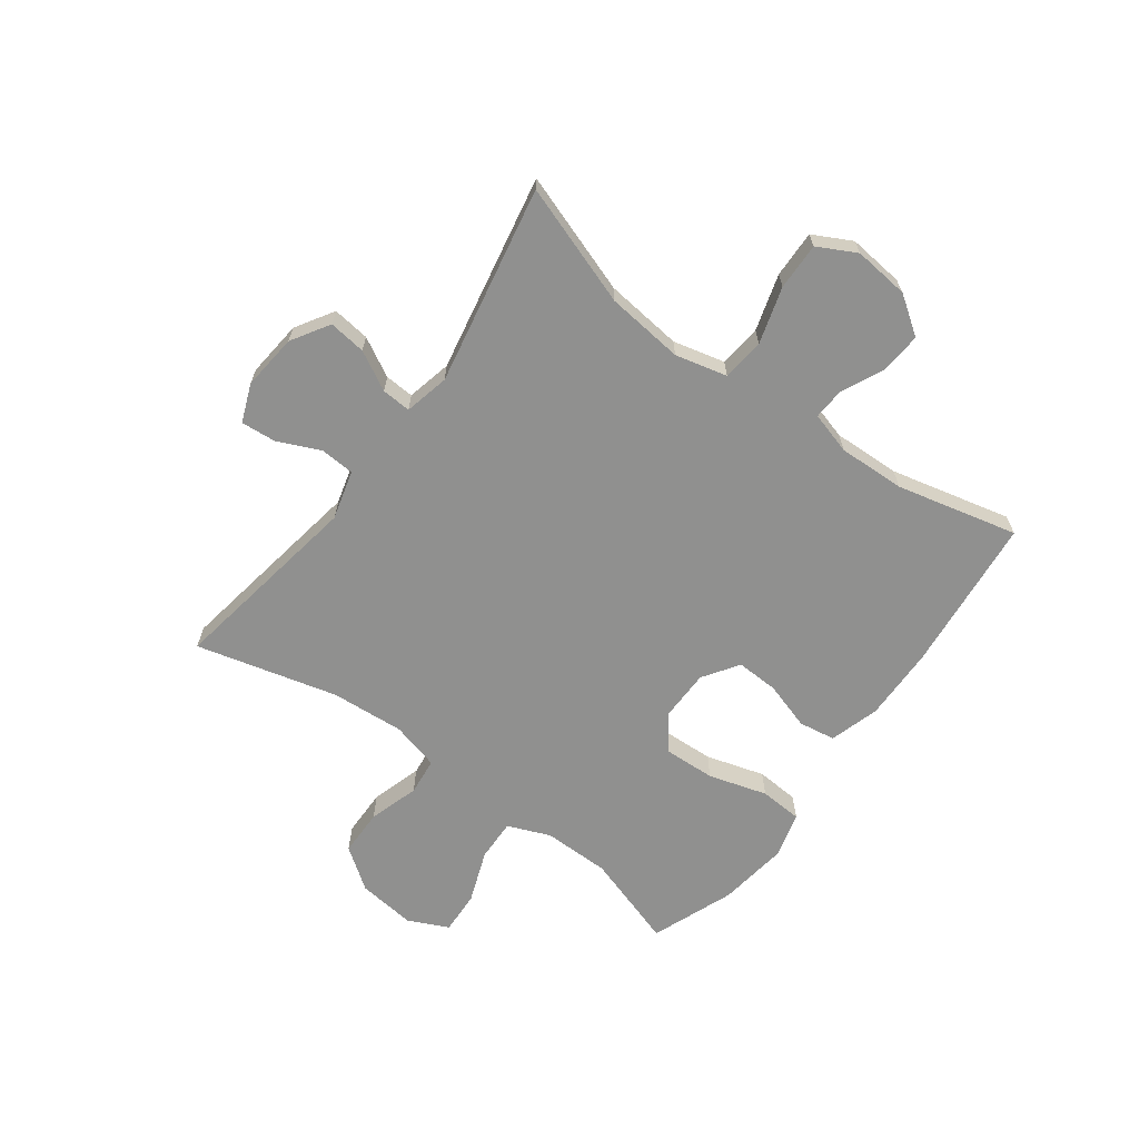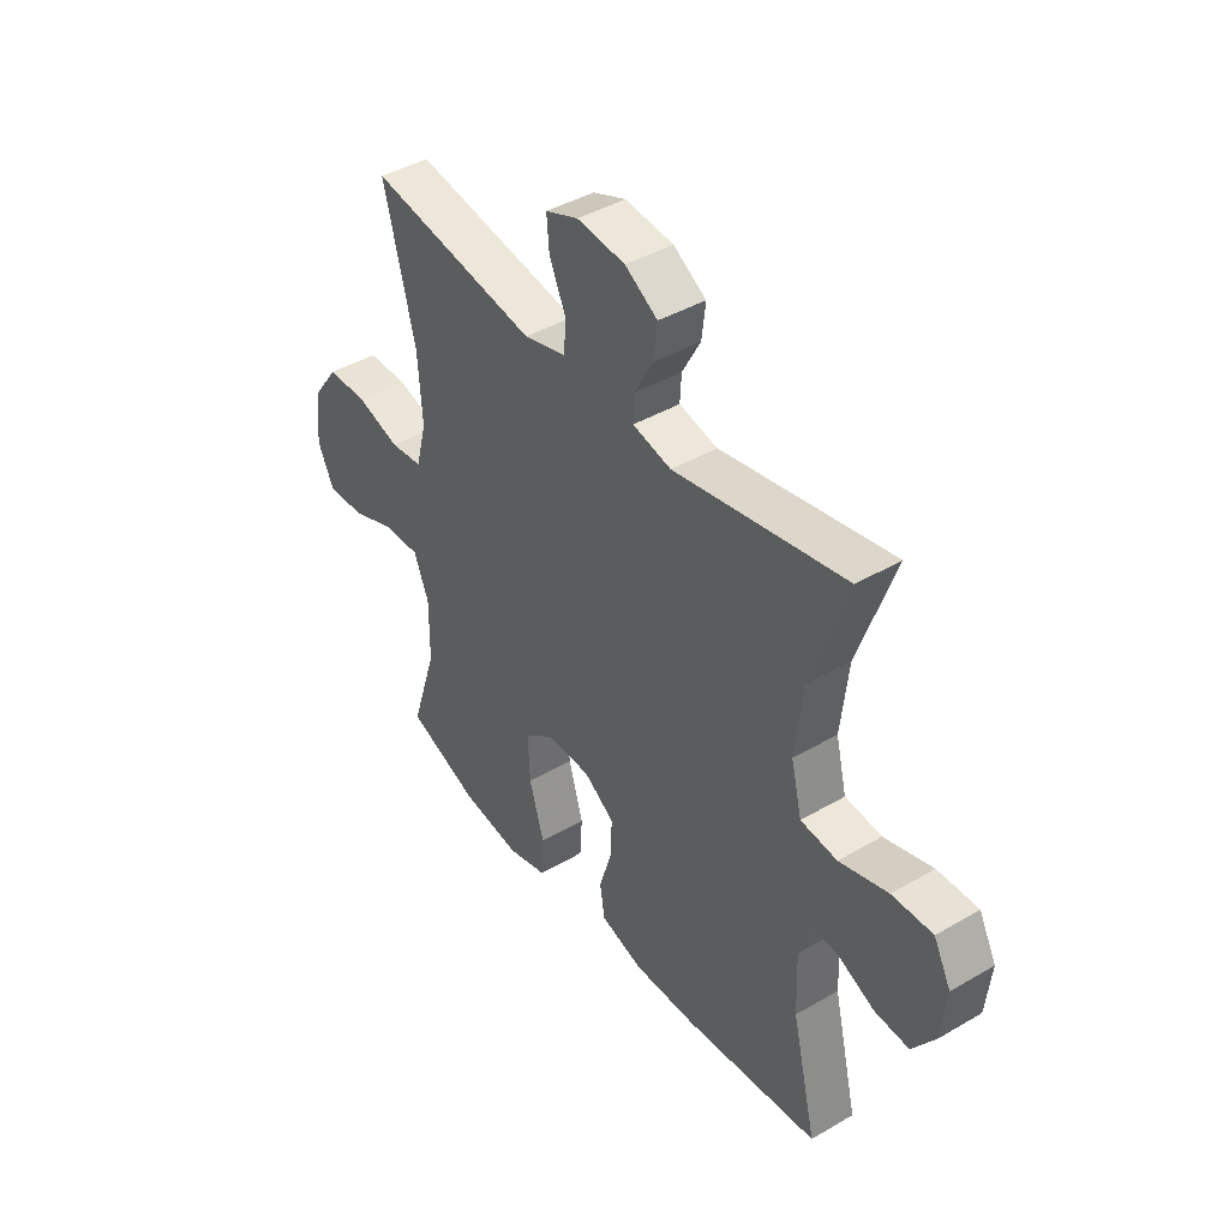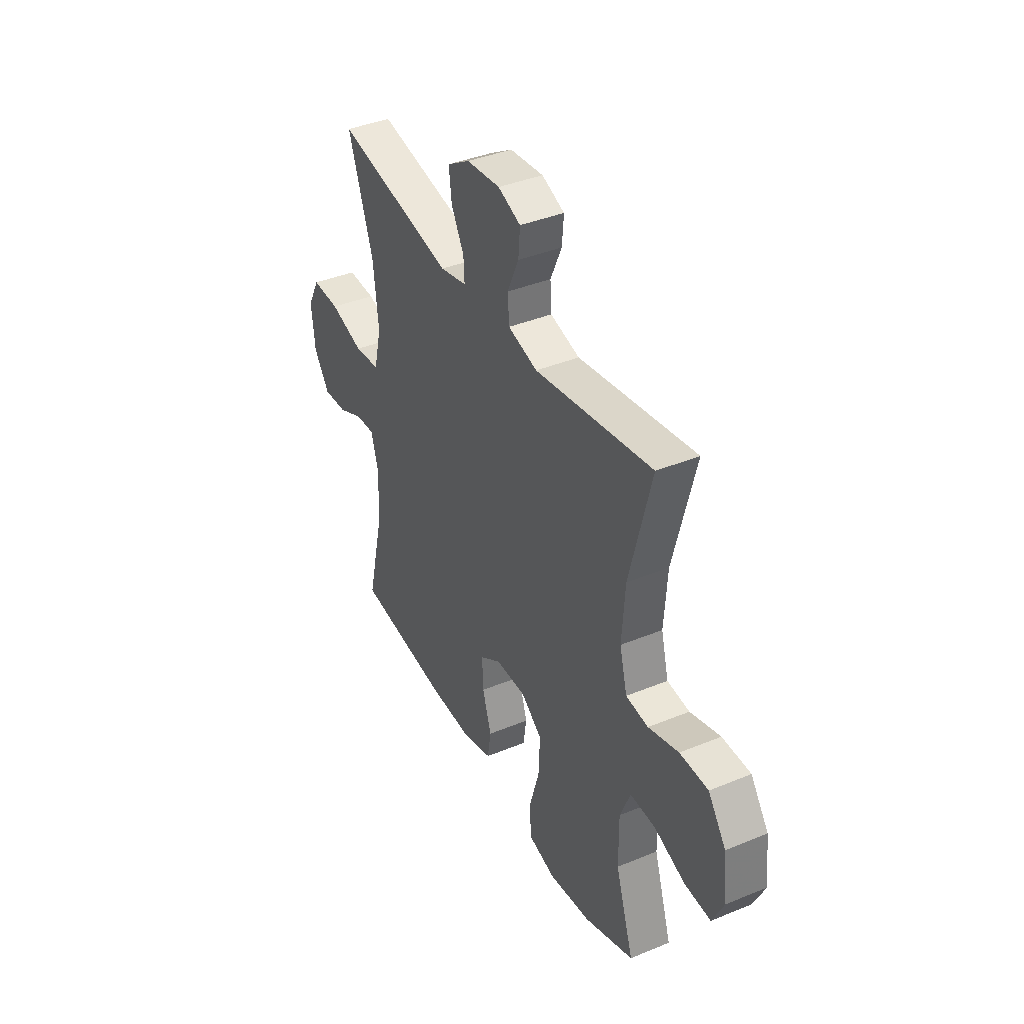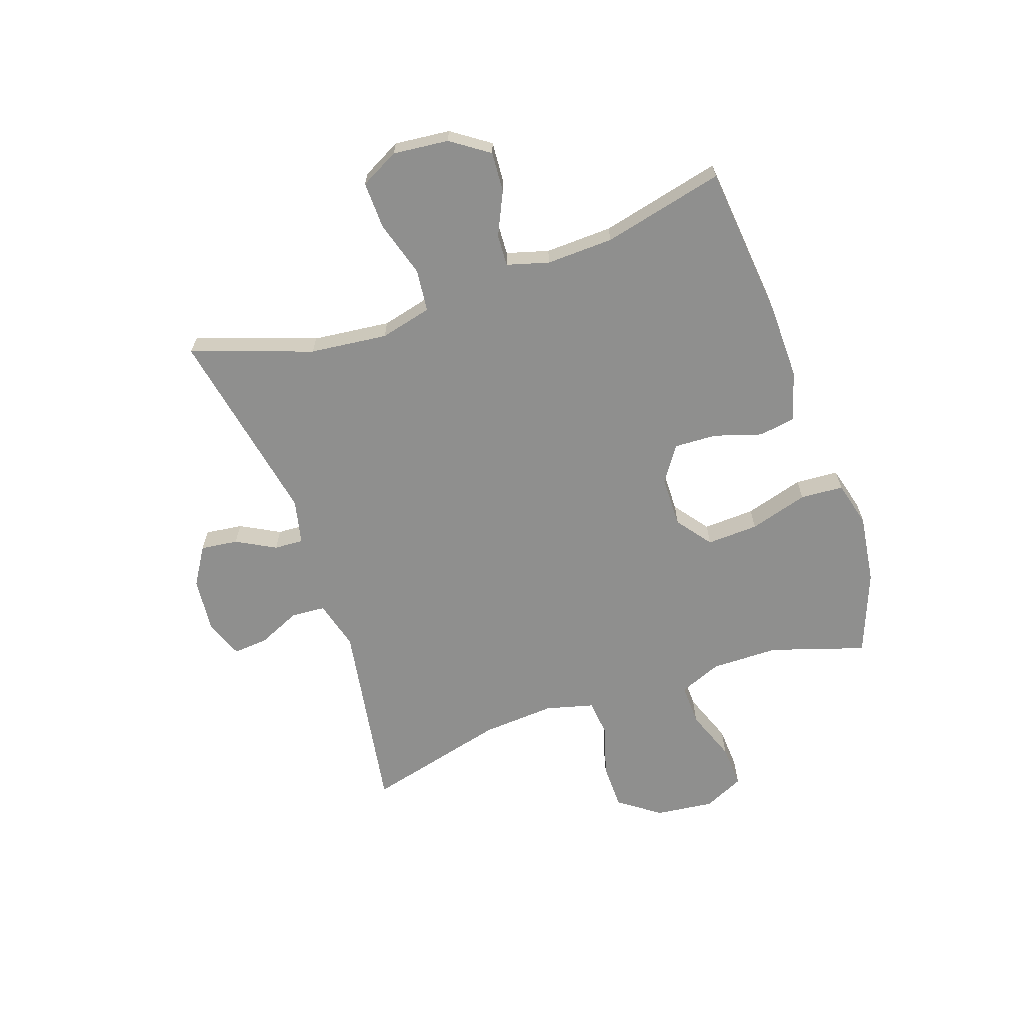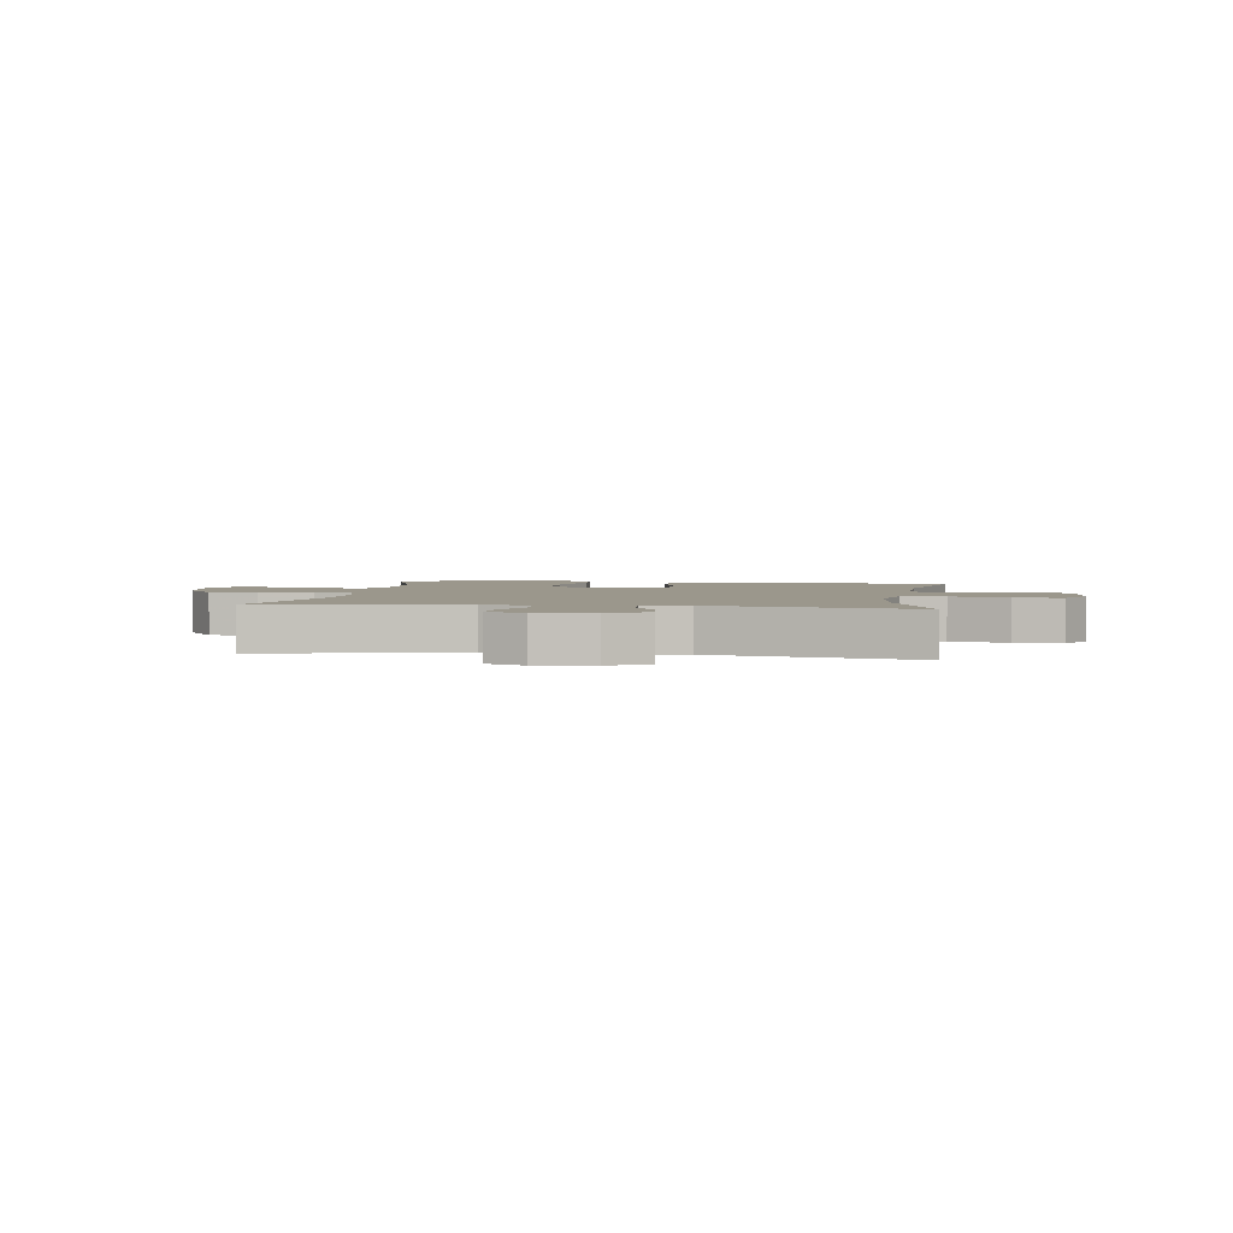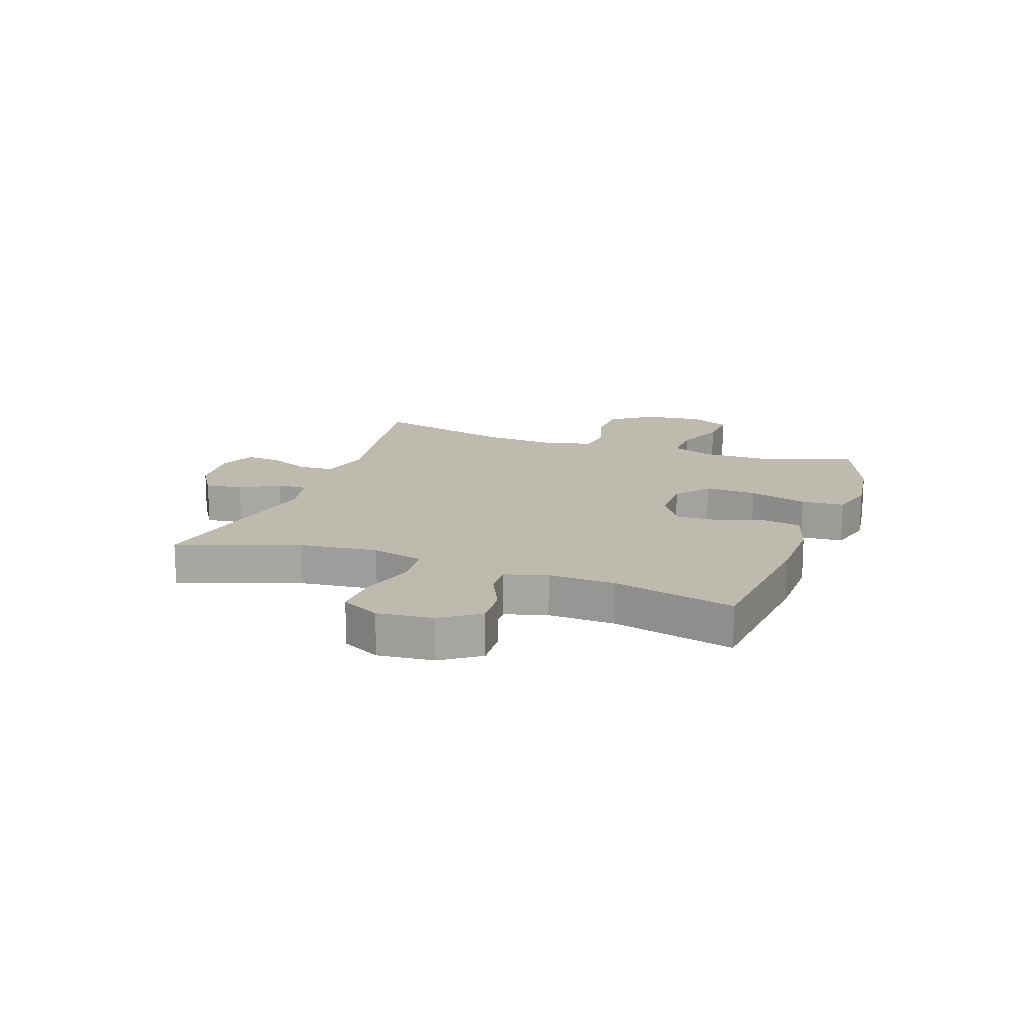
<metadata>
{"format":"obj","ext":"obj","renderer":"f3d","projection":"perspective","resolution":1024,"background":"white","views":[{"elev":-65.5,"azim":53.7,"up":"+Y"},{"elev":42.1,"azim":54.9,"up":"+Z"},{"elev":39.6,"azim":-117.1,"up":"+Z"},{"elev":-65.1,"azim":109.1,"up":"+Y"},{"elev":2.8,"azim":8.4,"up":"+Y"},{"elev":15.8,"azim":109.7,"up":"+Y"}]}
</metadata>
<code>
v 0.5 0.07 0.5
v 0.427 0.07 0.29
v 0.412 0.07 0.155
v 0.434 0.07 0.065
v 0.508 0.07 0.057
v 0.606 0.07 0.086
v 0.688 0.07 0.088
v 0.723 0.07 0.021
v 0.713 0.07 -0.076
v 0.667 0.07 -0.142
v 0.597 0.07 -0.137
v 0.522 0.07 -0.102
v 0.467 0.07 -0.099
v 0.446 0.07 -0.172
v 0.45 0.07 -0.289
v 0.5 0.07 -0.5
v 0.227 0.07 -0.527
v 0.098 0.07 -0.529
v 0.011 0.07 -0.503
v 0.001 0.07 -0.439
v 0.027 0.07 -0.356
v 0.03 0.07 -0.282
v -0.032 0.07 -0.24
v -0.121 0.07 -0.239
v -0.182 0.07 -0.285
v -0.178 0.07 -0.375
v -0.148 0.07 -0.477
v -0.153 0.07 -0.552
v -0.233 0.07 -0.573
v -0.355 0.07 -0.556
v -0.5 0.07 -0.5
v -0.447 0.07 -0.335
v -0.446 0.07 -0.218
v -0.476 0.07 -0.144
v -0.549 0.07 -0.146
v -0.64 0.07 -0.18
v -0.716 0.07 -0.184
v -0.749 0.07 -0.114
v -0.737 0.07 -0.012
v -0.685 0.07 0.06
v -0.603 0.07 0.061
v -0.515 0.07 0.034
v -0.45 0.07 0.041
v -0.428 0.07 0.125
v -0.437 0.07 0.253
v -0.5 0.07 0.5
v -0.158 0.07 0.443
v -0.072 0.07 0.466
v -0.068 0.07 0.526
v -0.101 0.07 0.6
v -0.106 0.07 0.661
v -0.04 0.07 0.687
v 0.058 0.07 0.677
v 0.124 0.07 0.636
v 0.116 0.07 0.571
v 0.079 0.07 0.503
v 0.076 0.07 0.452
v 0.154 0.07 0.434
v 0.5 0 0.5
v 0.427 0 0.29
v 0.412 0 0.155
v 0.434 0 0.065
v 0.508 0 0.057
v 0.606 0 0.086
v 0.688 0 0.088
v 0.723 0 0.021
v 0.713 0 -0.076
v 0.667 0 -0.142
v 0.597 0 -0.137
v 0.522 0 -0.102
v 0.467 0 -0.099
v 0.446 0 -0.172
v 0.45 0 -0.289
v 0.5 0 -0.5
v 0.227 0 -0.527
v 0.098 0 -0.529
v 0.011 0 -0.503
v 0.001 0 -0.439
v 0.027 0 -0.356
v 0.03 0 -0.282
v -0.032 0 -0.24
v -0.121 0 -0.239
v -0.182 0 -0.285
v -0.178 0 -0.375
v -0.148 0 -0.477
v -0.153 0 -0.552
v -0.233 0 -0.573
v -0.355 0 -0.556
v -0.5 0 -0.5
v -0.447 0 -0.335
v -0.446 0 -0.218
v -0.476 0 -0.144
v -0.549 0 -0.146
v -0.64 0 -0.18
v -0.716 0 -0.184
v -0.749 0 -0.114
v -0.737 0 -0.012
v -0.685 0 0.06
v -0.603 0 0.061
v -0.515 0 0.034
v -0.45 0 0.041
v -0.428 0 0.125
v -0.437 0 0.253
v -0.5 0 0.5
v -0.158 0 0.443
v -0.072 0 0.466
v -0.068 0 0.526
v -0.101 0 0.6
v -0.106 0 0.661
v -0.04 0 0.687
v 0.058 0 0.677
v 0.124 0 0.636
v 0.116 0 0.571
v 0.079 0 0.503
v 0.076 0 0.452
v 0.154 0 0.434
f 54 55 56
f 53 54 56
f 52 53 56
f 51 52 56
f 50 51 56
f 49 50 56
f 48 49 56 57
f 47 48 57 58
f 45 46 47
f 44 45 47 58
f 40 41 42
f 39 40 42
f 38 39 42
f 37 38 42
f 36 37 42
f 35 36 42
f 34 35 42 43
f 58 1 2
f 44 58 2
f 43 44 2
f 34 43 2
f 33 34 2
f 30 31 32
f 29 30 32
f 28 29 32
f 27 28 32
f 26 27 32
f 19 20 21
f 18 19 21
f 17 18 21
f 16 17 21
f 15 16 21
f 14 15 21 22
f 13 14 22 23
f 10 11 12
f 9 10 12
f 8 9 12
f 7 8 12
f 6 7 12
f 5 6 12
f 4 5 12 13
f 13 23 24
f 4 13 24
f 3 4 24
f 25 26 32 33
f 24 25 33 2
f 2 3 24
f 114 113 112
f 114 112 111
f 114 111 110
f 114 110 109
f 114 109 108
f 114 108 107
f 115 114 107 106
f 116 115 106 105
f 105 104 103
f 116 105 103 102
f 100 99 98
f 100 98 97
f 100 97 96
f 100 96 95
f 100 95 94
f 100 94 93
f 101 100 93 92
f 60 59 116
f 60 116 102
f 60 102 101
f 60 101 92
f 60 92 91
f 90 89 88
f 90 88 87
f 90 87 86
f 90 86 85
f 90 85 84
f 79 78 77
f 79 77 76
f 79 76 75
f 79 75 74
f 79 74 73
f 80 79 73 72
f 81 80 72 71
f 70 69 68
f 70 68 67
f 70 67 66
f 70 66 65
f 70 65 64
f 70 64 63
f 71 70 63 62
f 82 81 71
f 82 71 62
f 82 62 61
f 91 90 84 83
f 60 91 83 82
f 82 61 60
f 1 59 60 2
f 2 60 61 3
f 3 61 62 4
f 4 62 63 5
f 5 63 64 6
f 6 64 65 7
f 7 65 66 8
f 8 66 67 9
f 9 67 68 10
f 10 68 69 11
f 11 69 70 12
f 12 70 71 13
f 13 71 72 14
f 14 72 73 15
f 15 73 74 16
f 16 74 75 17
f 17 75 76 18
f 18 76 77 19
f 19 77 78 20
f 20 78 79 21
f 21 79 80 22
f 22 80 81 23
f 23 81 82 24
f 24 82 83 25
f 25 83 84 26
f 26 84 85 27
f 27 85 86 28
f 28 86 87 29
f 29 87 88 30
f 30 88 89 31
f 31 89 90 32
f 32 90 91 33
f 33 91 92 34
f 34 92 93 35
f 35 93 94 36
f 36 94 95 37
f 37 95 96 38
f 38 96 97 39
f 39 97 98 40
f 40 98 99 41
f 41 99 100 42
f 42 100 101 43
f 43 101 102 44
f 44 102 103 45
f 45 103 104 46
f 46 104 105 47
f 47 105 106 48
f 48 106 107 49
f 49 107 108 50
f 50 108 109 51
f 51 109 110 52
f 52 110 111 53
f 53 111 112 54
f 54 112 113 55
f 55 113 114 56
f 56 114 115 57
f 57 115 116 58
f 58 116 59 1

</code>
